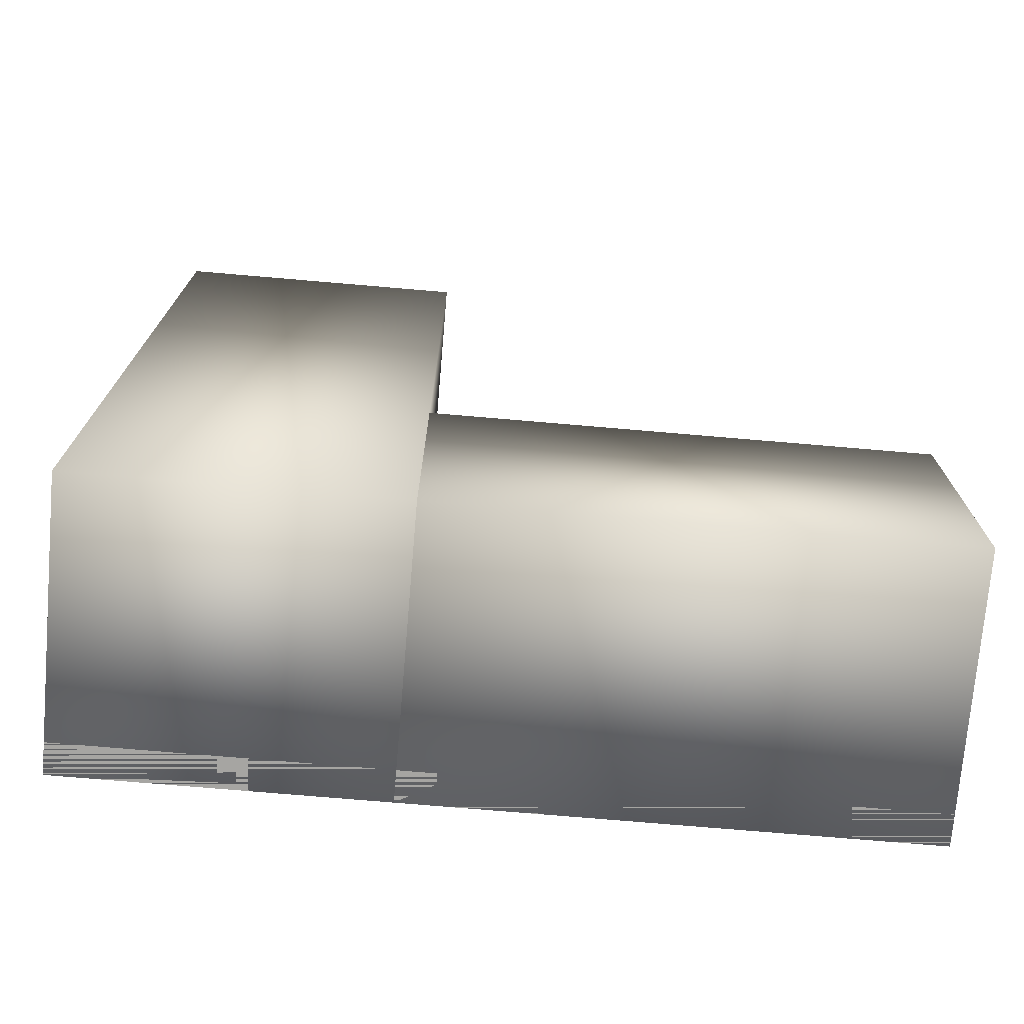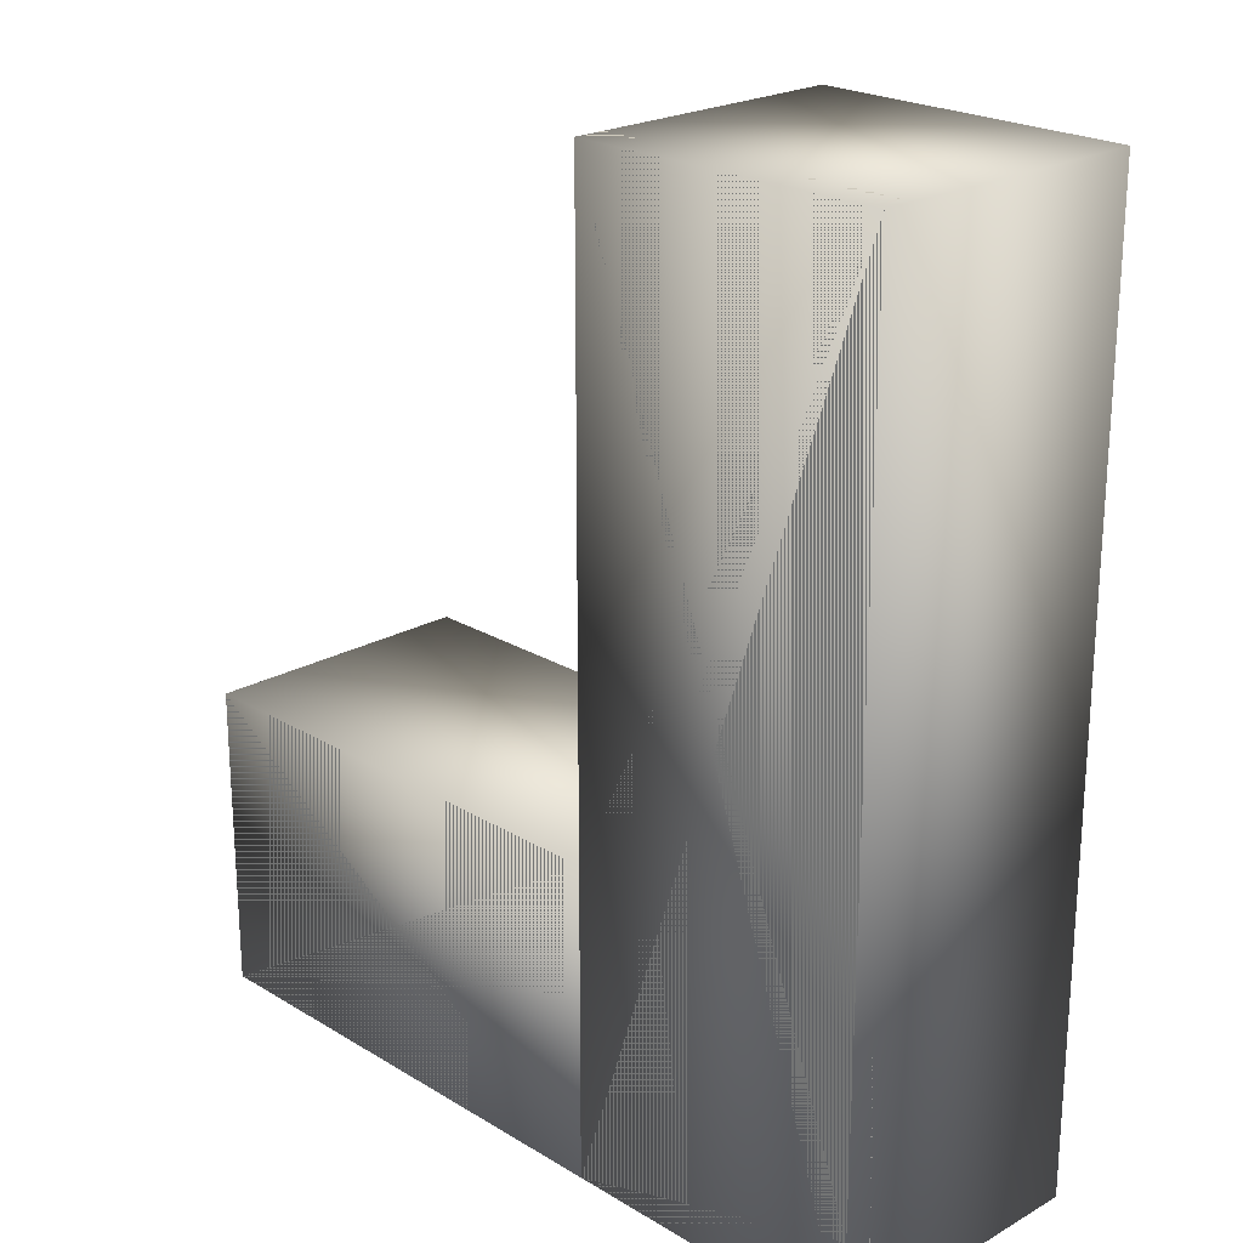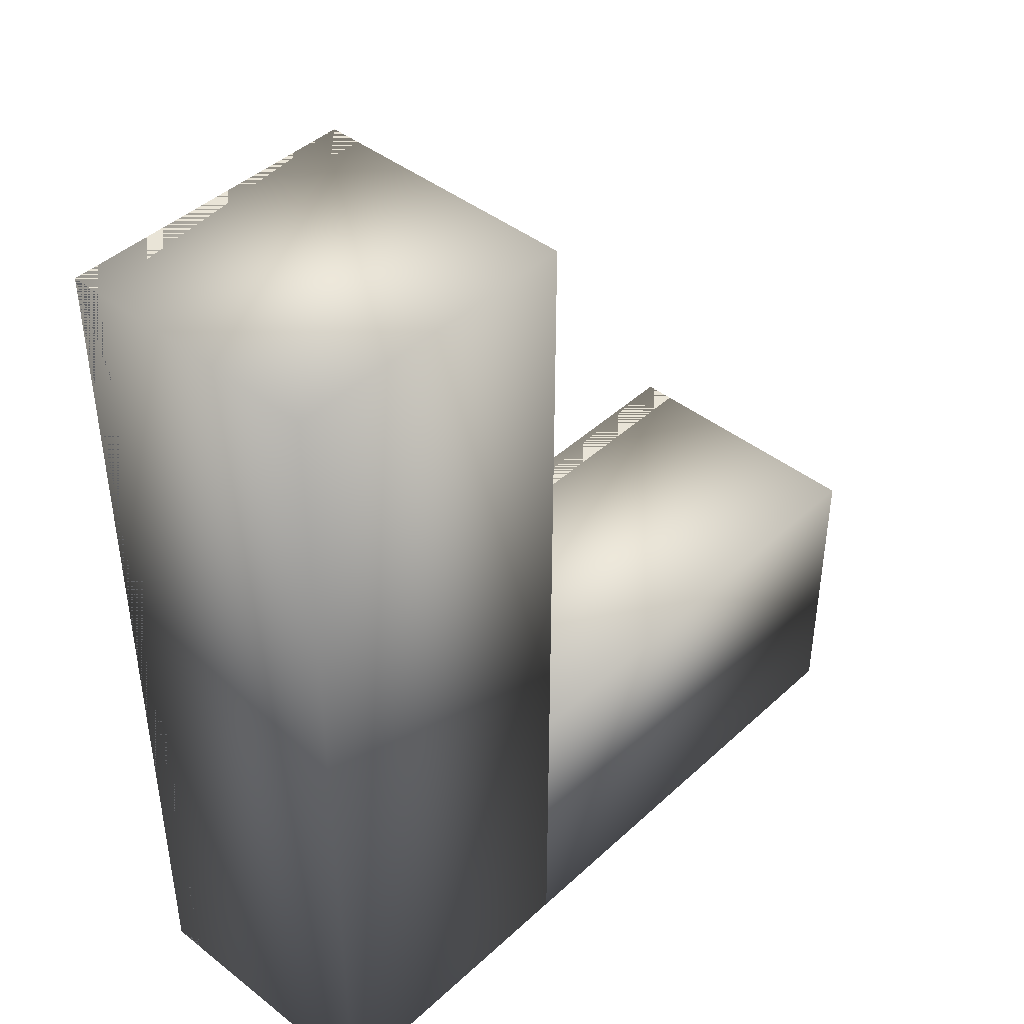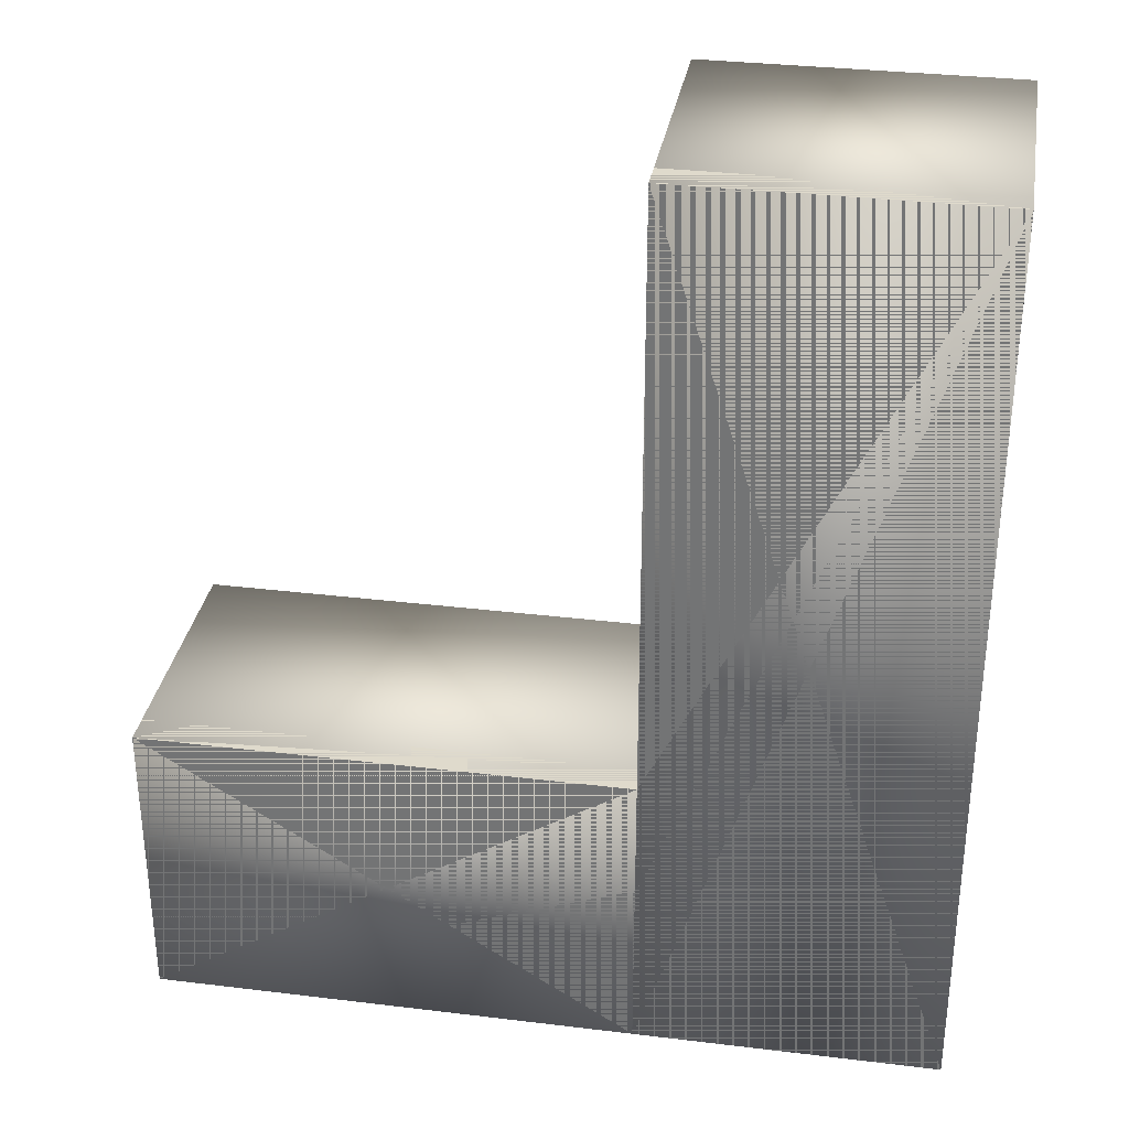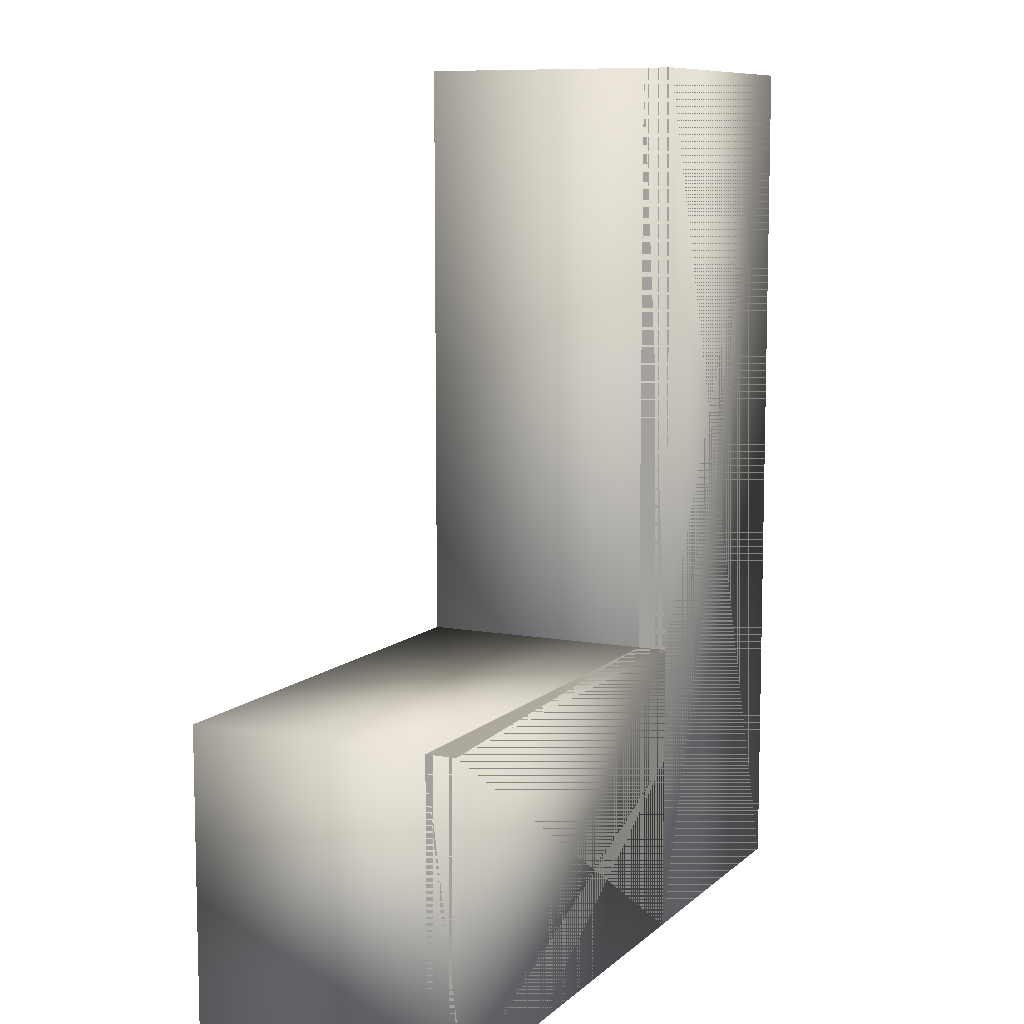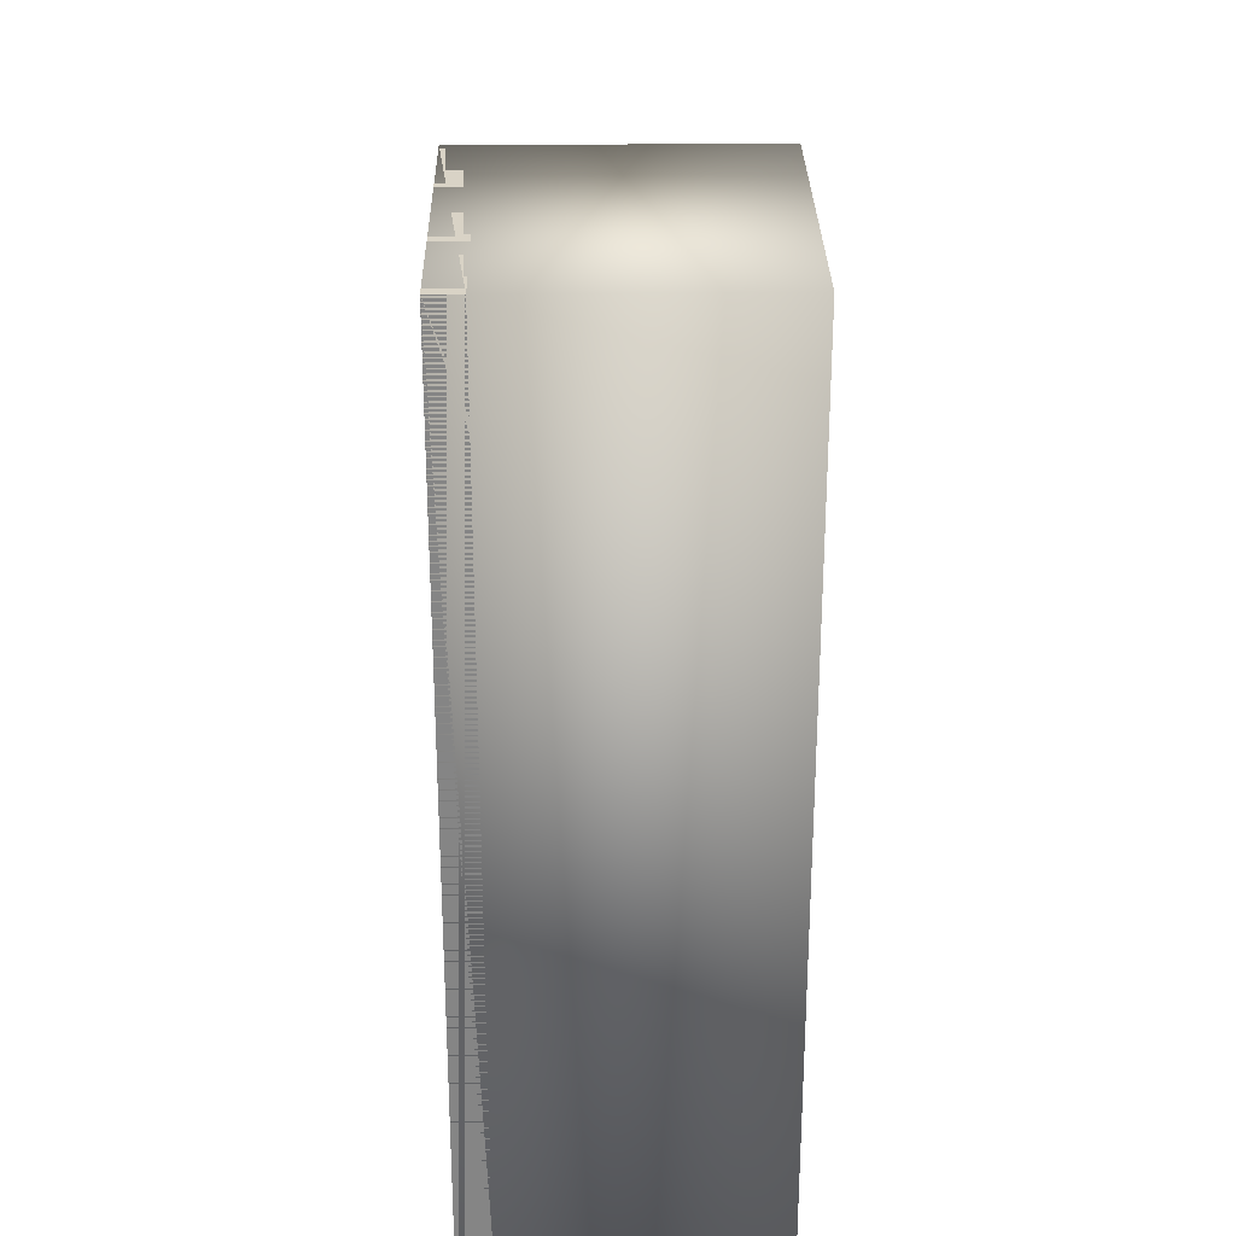
<metadata>
{"format":"obj","ext":"obj","renderer":"f3d","projection":"perspective","resolution":1024,"background":"white","views":[{"elev":-73.6,"azim":-4.9,"up":"+Z"},{"elev":22.5,"azim":-134.0,"up":"+Z"},{"elev":43.2,"azim":-47.3,"up":"+Z"},{"elev":32.4,"azim":-170.4,"up":"+Z"},{"elev":9.0,"azim":115.8,"up":"+Z"},{"elev":28.3,"azim":-90.9,"up":"+Z"}]}
</metadata>
<code>
o model.obj
v -11 4 12
v -11 0 12
v -9 4 12
v -9 5 12
v -9 8 12
v -3 8 -9
v -3 9 -9
v 10 8 -9
v 10 4 -9
v 10 0 -9
v 10 4 -11
v 10 4 -13
v 10 0 -13
v 10 5 -11
v 10 8 -11
v -13 9 15
v -13 9 15
v -13 9 15
v -3 9 15
v -3 9 15
v -3 9 15
v -3 9 -5
v -3 9 -5
v -3 9 -5
v -11 8 12
v -11 8 12
v -12 0 12
v -12 0 12
v -12 8 12
v -12 8 12
v -11 5 12
v -11 5 12
v -11 5 12
v -12 0 13
v -12 0 13
v -12 8 13
v -12 8 13
v -10 5 12
v -10 5 12
v -10 5 12
v -10 8 12
v -10 8 12
v -5 0 12
v -5 0 12
v -5 4 12
v -5 4 12
v -5 8 13
v -5 8 13
v -5 0 13
v -5 0 13
v -5 8 12
v -5 8 12
v -10 0 -5
v -10 0 -5
v -11 8 -5
v -11 8 -5
v -11 8 -5
v -11 0 -5
v -11 0 -5
v -10 8 -5
v -10 8 -5
v -10 8 -5
v -3 0 -13
v -3 0 -13
v -3 8 -12
v -3 8 -12
v -3 8 -12
v -3 8 -12
v -3 0 -12
v -3 0 -12
v -3 8 -13
v -3 8 -13
v -3 8 -13
v -3 8 -13
v -11 8 -13
v -11 8 -13
v -11 0 -13
v -11 0 -13
v -10 0 -12
v -10 0 -12
v -10 8 -12
v -10 8 -12
v -13 8 15
v -13 8 15
v -13 8 15
v -3 8 15
v -3 8 15
v -3 8 15
v -10 5 -5
v -10 5 -5
v -11 5 -5
v -11 5 -5
v -13 8 -15
v -13 8 -15
v -13 8 -15
v -3 8 -5
v -3 8 -5
v -3 8 -5
v -3 8 -15
v -3 8 -15
v -3 9 -15
v -3 9 -15
v -13 9 -15
v -13 9 -15
v -13 9 -15
v 11 8 -7
v 11 8 -7
v 10 0 -7
v 10 0 -7
v 11 0 -7
v 11 0 -7
v 10 8 -7
v 10 8 -7
v 10 5 -12
v 10 5 -12
v 10 5 -12
v 10 5 -13
v 10 5 -13
v 10 5 -13
v 10 8 -12
v 10 8 -12
v 10 8 -13
v 10 8 -13
v 10 8 -14
v 10 8 -14
v 10 0 -14
v 10 0 -14
v 11 8 -14
v 11 8 -14
v 11 0 -14
v 11 0 -14
v -3 5 -12
v -3 5 -12
v -3 5 -13
v -3 5 -13
v 13 9 -5
v 13 9 -5
v 13 9 -5
v 13 8 -5
v 13 8 -5
v 13 8 -5
v 13 8 -15
v 13 8 -15
v 13 8 -15
v 13 9 -15
v 13 9 -15
v 13 9 -15
g base
f 18 21 23
f 25 27 29
f 1 2 27
f 31 1 27
f 25 31 27
f 30 34 36
f 30 28 34
f 31 3 1
f 38 4 3
f 31 38 3
f 5 38 41
f 5 4 38
f 1 44 2
f 3 45 44
f 1 3 44
f 43 47 49
f 46 51 47
f 43 46 47
f 45 3 4
f 4 5 45
f 5 52 45
f 48 35 50
f 48 37 35
f 53 55 58
f 53 60 55
f 63 68 69
f 63 74 68
f 75 64 78
f 75 73 64
f 67 80 70
f 67 82 80
f 81 54 79
f 81 62 54
f 57 77 59
f 57 76 77
f 19 83 86
f 19 16 83
f 89 32 91
f 89 39 32
f 26 92 33
f 26 56 92
f 61 40 90
f 61 42 40
f 95 88 85
f 97 88 95
f 6 97 95
f 65 6 95
f 71 65 95
f 95 99 71
f 7 101 18
f 23 7 18
f 101 105 18
f 17 93 84
f 17 103 93
f 24 87 98
f 24 20 87
f 106 108 110
f 106 112 108
f 8 109 113
f 9 10 109
f 8 9 109
f 10 9 11
f 11 12 10
f 12 13 10
f 14 12 11
f 114 117 12
f 14 114 12
f 15 9 8
f 14 11 9
f 15 14 9
f 120 14 15
f 120 114 14
f 117 122 125
f 12 117 125
f 125 13 12
f 125 126 13
f 128 127 124
f 128 130 127
f 121 133 116
f 121 66 133
f 72 119 135
f 72 123 119
f 129 111 131
f 129 107 111
f 134 115 132
f 134 118 115
f 136 96 139
f 136 22 96
f 141 97 6
f 71 99 141
f 65 71 141
f 6 65 141
f 99 144 141
f 147 23 138
f 7 23 147
f 147 101 7
f 145 140 142
f 145 137 140
f 100 94 104
f 104 143 100
f 102 146 143
f 104 102 143
v 13 9 -15
v -3 9 -15
v 13 9 -5
v -3 9 -5
v 13 0 -15
v -3 0 -15
v 13 0 -5
v -3 0 -5
g collide
f 150 148 149 151
f 152 153 149 148
f 154 152 148 150
f 153 155 151 149
f 155 154 150 151
f 154 155 153 152
v -3 9 -15
v -13 9 -15
v -3 9 15
v -13 9 15
v -3 0 -15
v -13 0 -15
v -3 0 15
v -13 0 15
g collide
f 158 156 157 159
f 162 160 156 158
f 160 161 157 156
f 161 163 159 157
f 163 162 158 159
f 163 161 160 162

</code>
